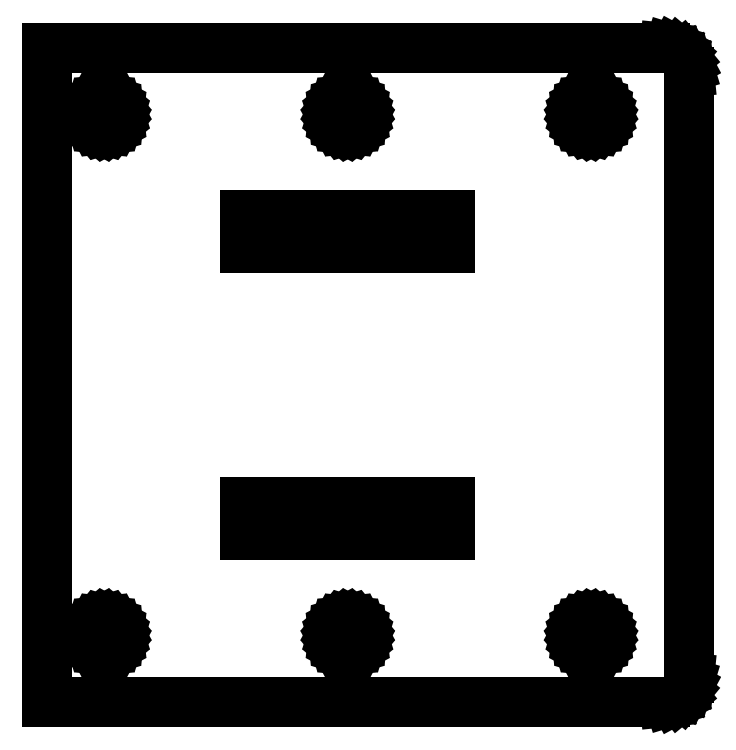
<metadata>
{"format":"dxf","ext":"dxf","renderer":"ezdxf+matplotlib","layout":"modelspace","background":"white","min_lineweight":24,"dpi":150}
</metadata>
<code>
0
SECTION
2
ENTITIES
0
LINE
8
0
10
81.07
20
0.05765
11
81.63
21
0.2284
0
LINE
8
0
10
81.63
20
0.2284
11
82.15
21
0.5056
0
LINE
8
0
10
82.15
20
0.5056
11
82.61
21
0.8787
0
LINE
8
0
10
82.61
20
0.8787
11
82.98
21
1.333
0
LINE
8
0
10
82.98
20
1.333
11
83.26
21
1.852
0
LINE
8
0
10
83.26
20
1.852
11
83.43
21
2.415
0
LINE
8
0
10
83.43
20
2.415
11
83.49
21
3
0
LINE
8
0
10
83.49
20
3
11
83.49
21
77
0
LINE
8
0
10
83.49
20
77
11
83.43
21
77.59
0
LINE
8
0
10
83.43
20
77.59
11
83.26
21
78.15
0
LINE
8
0
10
83.26
20
78.15
11
82.98
21
78.67
0
LINE
8
0
10
82.98
20
78.67
11
82.61
21
79.12
0
LINE
8
0
10
82.61
20
79.12
11
82.15
21
79.49
0
LINE
8
0
10
82.15
20
79.49
11
81.63
21
79.77
0
LINE
8
0
10
81.63
20
79.77
11
81.07
21
79.94
0
LINE
8
0
10
81.07
20
79.94
11
80.49
21
80
0
LINE
8
0
10
80.49
20
80
11
5
21
80
0
LINE
8
0
10
5
20
80
11
5
21
0
0
LINE
8
0
10
5
20
0
11
80.49
21
0
0
LINE
8
0
10
80.49
20
0
11
81.07
21
0.05765
0
LINE
8
0
10
11.65
20
70.07
11
11.31
21
70.18
0
LINE
8
0
10
11.31
20
70.18
11
11
21
70.34
0
LINE
8
0
10
11
20
70.34
11
10.73
21
70.57
0
LINE
8
0
10
10.73
20
70.57
11
10.5
21
70.84
0
LINE
8
0
10
10.5
20
70.84
11
10.34
21
71.15
0
LINE
8
0
10
10.34
20
71.15
11
10.23
21
71.49
0
LINE
8
0
10
10.23
20
71.49
11
10.2
21
71.84
0
LINE
8
0
10
10.2
20
71.84
11
10.23
21
72.19
0
LINE
8
0
10
10.23
20
72.19
11
10.34
21
72.53
0
LINE
8
0
10
10.34
20
72.53
11
10.5
21
72.84
0
LINE
8
0
10
10.5
20
72.84
11
10.73
21
73.11
0
LINE
8
0
10
10.73
20
73.11
11
11
21
73.34
0
LINE
8
0
10
11
20
73.34
11
11.31
21
73.5
0
LINE
8
0
10
11.31
20
73.5
11
11.65
21
73.61
0
LINE
8
0
10
11.65
20
73.61
11
12
21
73.64
0
LINE
8
0
10
12
20
73.64
11
12.35
21
73.61
0
LINE
8
0
10
12.35
20
73.61
11
12.69
21
73.5
0
LINE
8
0
10
12.69
20
73.5
11
13
21
73.34
0
LINE
8
0
10
13
20
73.34
11
13.27
21
73.11
0
LINE
8
0
10
13.27
20
73.11
11
13.5
21
72.84
0
LINE
8
0
10
13.5
20
72.84
11
13.66
21
72.53
0
LINE
8
0
10
13.66
20
72.53
11
13.77
21
72.19
0
LINE
8
0
10
13.77
20
72.19
11
13.8
21
71.84
0
LINE
8
0
10
13.8
20
71.84
11
13.77
21
71.49
0
LINE
8
0
10
13.77
20
71.49
11
13.66
21
71.15
0
LINE
8
0
10
13.66
20
71.15
11
13.5
21
70.84
0
LINE
8
0
10
13.5
20
70.84
11
13.27
21
70.57
0
LINE
8
0
10
13.27
20
70.57
11
13
21
70.34
0
LINE
8
0
10
13
20
70.34
11
12.69
21
70.18
0
LINE
8
0
10
12.69
20
70.18
11
12.35
21
70.07
0
LINE
8
0
10
12.35
20
70.07
11
12
21
70.04
0
LINE
8
0
10
12
20
70.04
11
11.65
21
70.07
0
LINE
8
0
10
41.39
20
70.07
11
41.05
21
70.18
0
LINE
8
0
10
41.05
20
70.18
11
40.74
21
70.34
0
LINE
8
0
10
40.74
20
70.34
11
40.47
21
70.57
0
LINE
8
0
10
40.47
20
70.57
11
40.25
21
70.84
0
LINE
8
0
10
40.25
20
70.84
11
40.08
21
71.15
0
LINE
8
0
10
40.08
20
71.15
11
39.98
21
71.49
0
LINE
8
0
10
39.98
20
71.49
11
39.94
21
71.84
0
LINE
8
0
10
39.94
20
71.84
11
39.98
21
72.19
0
LINE
8
0
10
39.98
20
72.19
11
40.08
21
72.53
0
LINE
8
0
10
40.08
20
72.53
11
40.25
21
72.84
0
LINE
8
0
10
40.25
20
72.84
11
40.47
21
73.11
0
LINE
8
0
10
40.47
20
73.11
11
40.74
21
73.34
0
LINE
8
0
10
40.74
20
73.34
11
41.05
21
73.5
0
LINE
8
0
10
41.05
20
73.5
11
41.39
21
73.61
0
LINE
8
0
10
41.39
20
73.61
11
41.74
21
73.64
0
LINE
8
0
10
41.74
20
73.64
11
42.09
21
73.61
0
LINE
8
0
10
42.09
20
73.61
11
42.43
21
73.5
0
LINE
8
0
10
42.43
20
73.5
11
42.74
21
73.34
0
LINE
8
0
10
42.74
20
73.34
11
43.02
21
73.11
0
LINE
8
0
10
43.02
20
73.11
11
43.24
21
72.84
0
LINE
8
0
10
43.24
20
72.84
11
43.41
21
72.53
0
LINE
8
0
10
43.41
20
72.53
11
43.51
21
72.19
0
LINE
8
0
10
43.51
20
72.19
11
43.54
21
71.84
0
LINE
8
0
10
43.54
20
71.84
11
43.51
21
71.49
0
LINE
8
0
10
43.51
20
71.49
11
43.41
21
71.15
0
LINE
8
0
10
43.41
20
71.15
11
43.24
21
70.84
0
LINE
8
0
10
43.24
20
70.84
11
43.02
21
70.57
0
LINE
8
0
10
43.02
20
70.57
11
42.74
21
70.34
0
LINE
8
0
10
42.74
20
70.34
11
42.43
21
70.18
0
LINE
8
0
10
42.43
20
70.18
11
42.09
21
70.07
0
LINE
8
0
10
42.09
20
70.07
11
41.74
21
70.04
0
LINE
8
0
10
41.74
20
70.04
11
41.39
21
70.07
0
LINE
8
0
10
71.14
20
70.07
11
70.8
21
70.18
0
LINE
8
0
10
70.8
20
70.18
11
70.49
21
70.34
0
LINE
8
0
10
70.49
20
70.34
11
70.21
21
70.57
0
LINE
8
0
10
70.21
20
70.57
11
69.99
21
70.84
0
LINE
8
0
10
69.99
20
70.84
11
69.82
21
71.15
0
LINE
8
0
10
69.82
20
71.15
11
69.72
21
71.49
0
LINE
8
0
10
69.72
20
71.49
11
69.69
21
71.84
0
LINE
8
0
10
69.69
20
71.84
11
69.72
21
72.19
0
LINE
8
0
10
69.72
20
72.19
11
69.82
21
72.53
0
LINE
8
0
10
69.82
20
72.53
11
69.99
21
72.84
0
LINE
8
0
10
69.99
20
72.84
11
70.21
21
73.11
0
LINE
8
0
10
70.21
20
73.11
11
70.49
21
73.34
0
LINE
8
0
10
70.49
20
73.34
11
70.8
21
73.5
0
LINE
8
0
10
70.8
20
73.5
11
71.14
21
73.61
0
LINE
8
0
10
71.14
20
73.61
11
71.49
21
73.64
0
LINE
8
0
10
71.49
20
73.64
11
71.84
21
73.61
0
LINE
8
0
10
71.84
20
73.61
11
72.18
21
73.5
0
LINE
8
0
10
72.18
20
73.5
11
72.49
21
73.34
0
LINE
8
0
10
72.49
20
73.34
11
72.76
21
73.11
0
LINE
8
0
10
72.76
20
73.11
11
72.98
21
72.84
0
LINE
8
0
10
72.98
20
72.84
11
73.15
21
72.53
0
LINE
8
0
10
73.15
20
72.53
11
73.25
21
72.19
0
LINE
8
0
10
73.25
20
72.19
11
73.29
21
71.84
0
LINE
8
0
10
73.29
20
71.84
11
73.25
21
71.49
0
LINE
8
0
10
73.25
20
71.49
11
73.15
21
71.15
0
LINE
8
0
10
73.15
20
71.15
11
72.98
21
70.84
0
LINE
8
0
10
72.98
20
70.84
11
72.76
21
70.57
0
LINE
8
0
10
72.76
20
70.57
11
72.49
21
70.34
0
LINE
8
0
10
72.49
20
70.34
11
72.18
21
70.18
0
LINE
8
0
10
72.18
20
70.18
11
71.84
21
70.07
0
LINE
8
0
10
71.84
20
70.07
11
71.49
21
70.04
0
LINE
8
0
10
71.49
20
70.04
11
71.14
21
70.07
0
LINE
8
0
10
29.24
20
55.5
11
29.24
21
59.5
0
LINE
8
0
10
29.24
20
59.5
11
54.24
21
59.5
0
LINE
8
0
10
54.24
20
59.5
11
54.24
21
55.5
0
LINE
8
0
10
54.24
20
55.5
11
29.24
21
55.5
0
LINE
8
0
10
29.24
20
20.5
11
29.24
21
24.5
0
LINE
8
0
10
29.24
20
24.5
11
54.24
21
24.5
0
LINE
8
0
10
54.24
20
24.5
11
54.24
21
20.5
0
LINE
8
0
10
54.24
20
20.5
11
29.24
21
20.5
0
LINE
8
0
10
11.65
20
6.395
11
11.31
21
6.497
0
LINE
8
0
10
11.31
20
6.497
11
11
21
6.663
0
LINE
8
0
10
11
20
6.663
11
10.73
21
6.887
0
LINE
8
0
10
10.73
20
6.887
11
10.5
21
7.16
0
LINE
8
0
10
10.5
20
7.16
11
10.34
21
7.471
0
LINE
8
0
10
10.34
20
7.471
11
10.23
21
7.809
0
LINE
8
0
10
10.23
20
7.809
11
10.2
21
8.16
0
LINE
8
0
10
10.2
20
8.16
11
10.23
21
8.511
0
LINE
8
0
10
10.23
20
8.511
11
10.34
21
8.849
0
LINE
8
0
10
10.34
20
8.849
11
10.5
21
9.16
0
LINE
8
0
10
10.5
20
9.16
11
10.73
21
9.433
0
LINE
8
0
10
10.73
20
9.433
11
11
21
9.657
0
LINE
8
0
10
11
20
9.657
11
11.31
21
9.823
0
LINE
8
0
10
11.31
20
9.823
11
11.65
21
9.925
0
LINE
8
0
10
11.65
20
9.925
11
12
21
9.96
0
LINE
8
0
10
12
20
9.96
11
12.35
21
9.925
0
LINE
8
0
10
12.35
20
9.925
11
12.69
21
9.823
0
LINE
8
0
10
12.69
20
9.823
11
13
21
9.657
0
LINE
8
0
10
13
20
9.657
11
13.27
21
9.433
0
LINE
8
0
10
13.27
20
9.433
11
13.5
21
9.16
0
LINE
8
0
10
13.5
20
9.16
11
13.66
21
8.849
0
LINE
8
0
10
13.66
20
8.849
11
13.77
21
8.511
0
LINE
8
0
10
13.77
20
8.511
11
13.8
21
8.16
0
LINE
8
0
10
13.8
20
8.16
11
13.77
21
7.809
0
LINE
8
0
10
13.77
20
7.809
11
13.66
21
7.471
0
LINE
8
0
10
13.66
20
7.471
11
13.5
21
7.16
0
LINE
8
0
10
13.5
20
7.16
11
13.27
21
6.887
0
LINE
8
0
10
13.27
20
6.887
11
13
21
6.663
0
LINE
8
0
10
13
20
6.663
11
12.69
21
6.497
0
LINE
8
0
10
12.69
20
6.497
11
12.35
21
6.395
0
LINE
8
0
10
12.35
20
6.395
11
12
21
6.36
0
LINE
8
0
10
12
20
6.36
11
11.65
21
6.395
0
LINE
8
0
10
41.39
20
6.395
11
41.05
21
6.497
0
LINE
8
0
10
41.05
20
6.497
11
40.74
21
6.663
0
LINE
8
0
10
40.74
20
6.663
11
40.47
21
6.887
0
LINE
8
0
10
40.47
20
6.887
11
40.25
21
7.16
0
LINE
8
0
10
40.25
20
7.16
11
40.08
21
7.471
0
LINE
8
0
10
40.08
20
7.471
11
39.98
21
7.809
0
LINE
8
0
10
39.98
20
7.809
11
39.94
21
8.16
0
LINE
8
0
10
39.94
20
8.16
11
39.98
21
8.511
0
LINE
8
0
10
39.98
20
8.511
11
40.08
21
8.849
0
LINE
8
0
10
40.08
20
8.849
11
40.25
21
9.16
0
LINE
8
0
10
40.25
20
9.16
11
40.47
21
9.433
0
LINE
8
0
10
40.47
20
9.433
11
40.74
21
9.657
0
LINE
8
0
10
40.74
20
9.657
11
41.05
21
9.823
0
LINE
8
0
10
41.05
20
9.823
11
41.39
21
9.925
0
LINE
8
0
10
41.39
20
9.925
11
41.74
21
9.96
0
LINE
8
0
10
41.74
20
9.96
11
42.09
21
9.925
0
LINE
8
0
10
42.09
20
9.925
11
42.43
21
9.823
0
LINE
8
0
10
42.43
20
9.823
11
42.74
21
9.657
0
LINE
8
0
10
42.74
20
9.657
11
43.02
21
9.433
0
LINE
8
0
10
43.02
20
9.433
11
43.24
21
9.16
0
LINE
8
0
10
43.24
20
9.16
11
43.41
21
8.849
0
LINE
8
0
10
43.41
20
8.849
11
43.51
21
8.511
0
LINE
8
0
10
43.51
20
8.511
11
43.54
21
8.16
0
LINE
8
0
10
43.54
20
8.16
11
43.51
21
7.809
0
LINE
8
0
10
43.51
20
7.809
11
43.41
21
7.471
0
LINE
8
0
10
43.41
20
7.471
11
43.24
21
7.16
0
LINE
8
0
10
43.24
20
7.16
11
43.02
21
6.887
0
LINE
8
0
10
43.02
20
6.887
11
42.74
21
6.663
0
LINE
8
0
10
42.74
20
6.663
11
42.43
21
6.497
0
LINE
8
0
10
42.43
20
6.497
11
42.09
21
6.395
0
LINE
8
0
10
42.09
20
6.395
11
41.74
21
6.36
0
LINE
8
0
10
41.74
20
6.36
11
41.39
21
6.395
0
LINE
8
0
10
71.14
20
6.395
11
70.8
21
6.497
0
LINE
8
0
10
70.8
20
6.497
11
70.49
21
6.663
0
LINE
8
0
10
70.49
20
6.663
11
70.21
21
6.887
0
LINE
8
0
10
70.21
20
6.887
11
69.99
21
7.16
0
LINE
8
0
10
69.99
20
7.16
11
69.82
21
7.471
0
LINE
8
0
10
69.82
20
7.471
11
69.72
21
7.809
0
LINE
8
0
10
69.72
20
7.809
11
69.69
21
8.16
0
LINE
8
0
10
69.69
20
8.16
11
69.72
21
8.511
0
LINE
8
0
10
69.72
20
8.511
11
69.82
21
8.849
0
LINE
8
0
10
69.82
20
8.849
11
69.99
21
9.16
0
LINE
8
0
10
69.99
20
9.16
11
70.21
21
9.433
0
LINE
8
0
10
70.21
20
9.433
11
70.49
21
9.657
0
LINE
8
0
10
70.49
20
9.657
11
70.8
21
9.823
0
LINE
8
0
10
70.8
20
9.823
11
71.14
21
9.925
0
LINE
8
0
10
71.14
20
9.925
11
71.49
21
9.96
0
LINE
8
0
10
71.49
20
9.96
11
71.84
21
9.925
0
LINE
8
0
10
71.84
20
9.925
11
72.18
21
9.823
0
LINE
8
0
10
72.18
20
9.823
11
72.49
21
9.657
0
LINE
8
0
10
72.49
20
9.657
11
72.76
21
9.433
0
LINE
8
0
10
72.76
20
9.433
11
72.98
21
9.16
0
LINE
8
0
10
72.98
20
9.16
11
73.15
21
8.849
0
LINE
8
0
10
73.15
20
8.849
11
73.25
21
8.511
0
LINE
8
0
10
73.25
20
8.511
11
73.29
21
8.16
0
LINE
8
0
10
73.29
20
8.16
11
73.25
21
7.809
0
LINE
8
0
10
73.25
20
7.809
11
73.15
21
7.471
0
LINE
8
0
10
73.15
20
7.471
11
72.98
21
7.16
0
LINE
8
0
10
72.98
20
7.16
11
72.76
21
6.887
0
LINE
8
0
10
72.76
20
6.887
11
72.49
21
6.663
0
LINE
8
0
10
72.49
20
6.663
11
72.18
21
6.497
0
LINE
8
0
10
72.18
20
6.497
11
71.84
21
6.395
0
LINE
8
0
10
71.84
20
6.395
11
71.49
21
6.36
0
LINE
8
0
10
71.49
20
6.36
11
71.14
21
6.395
0
ENDSEC
0
EOF

</code>
